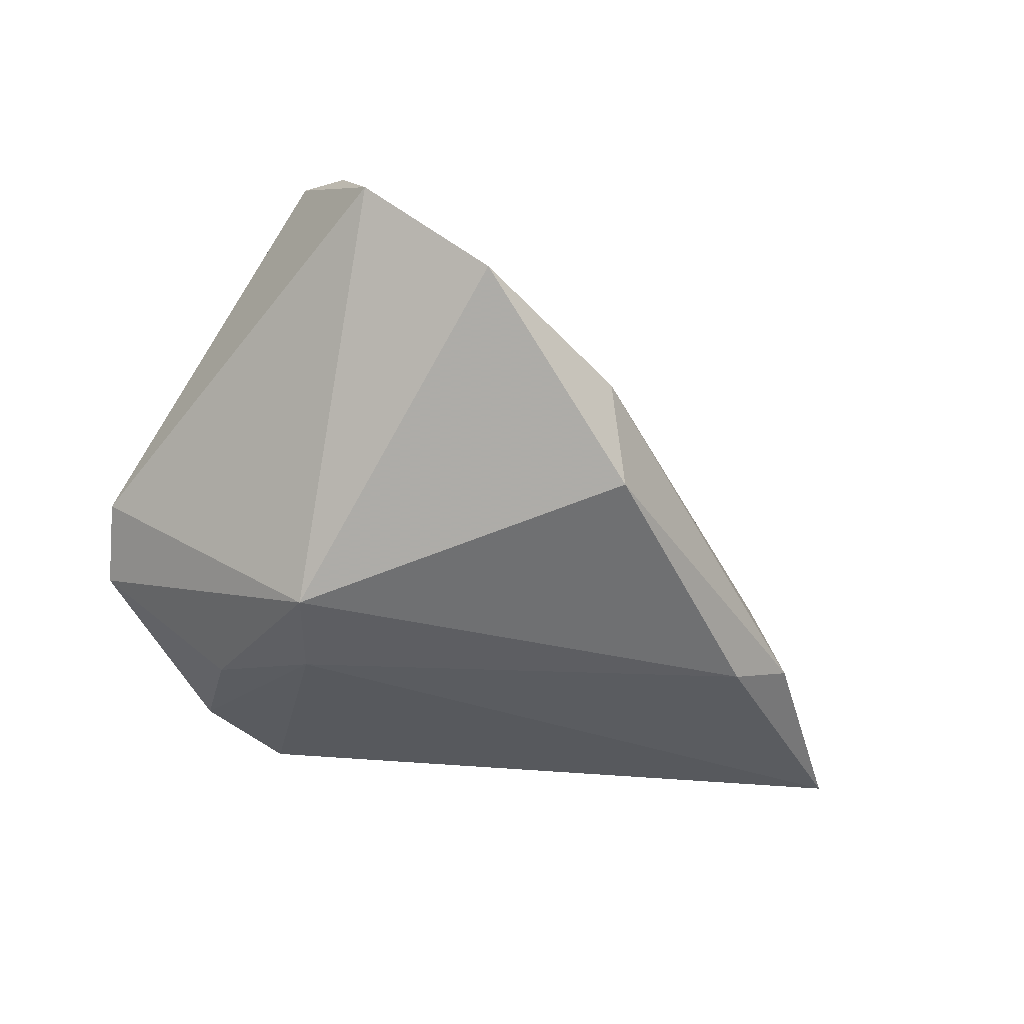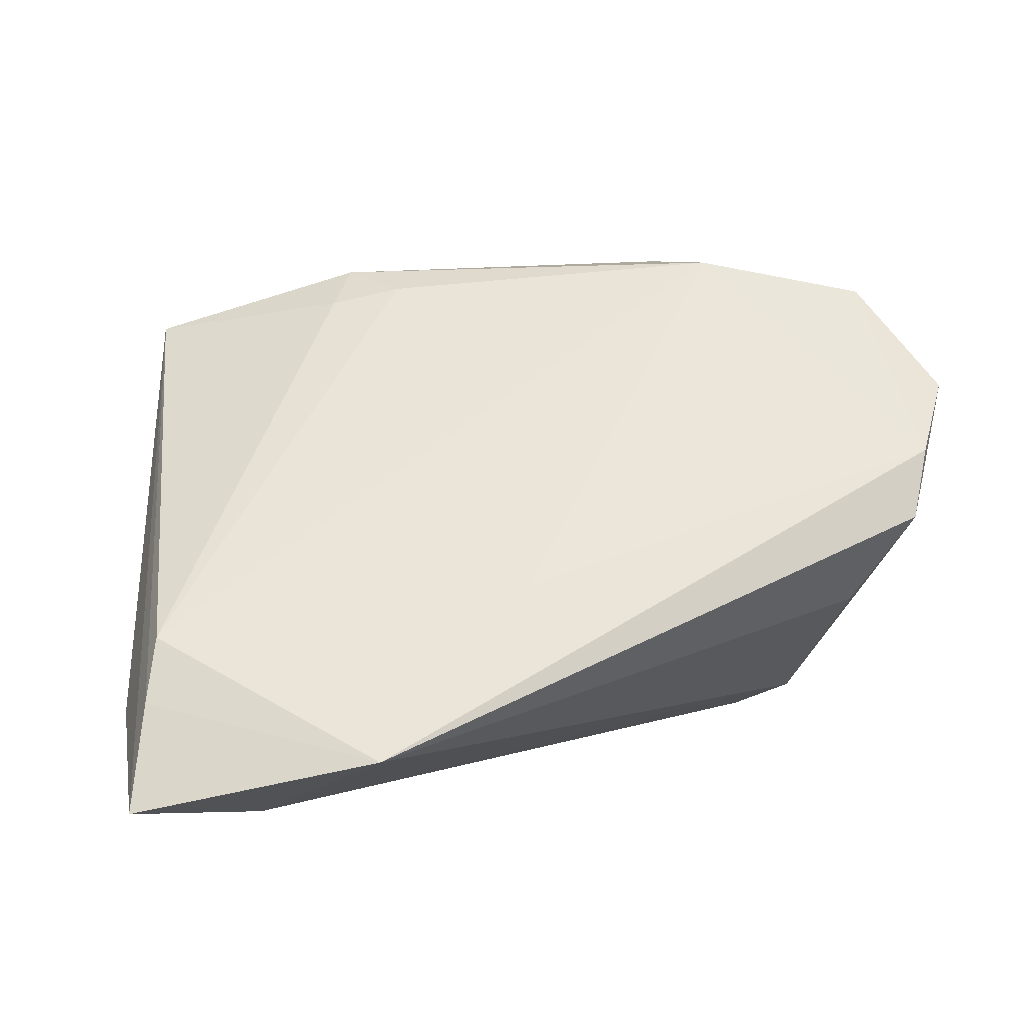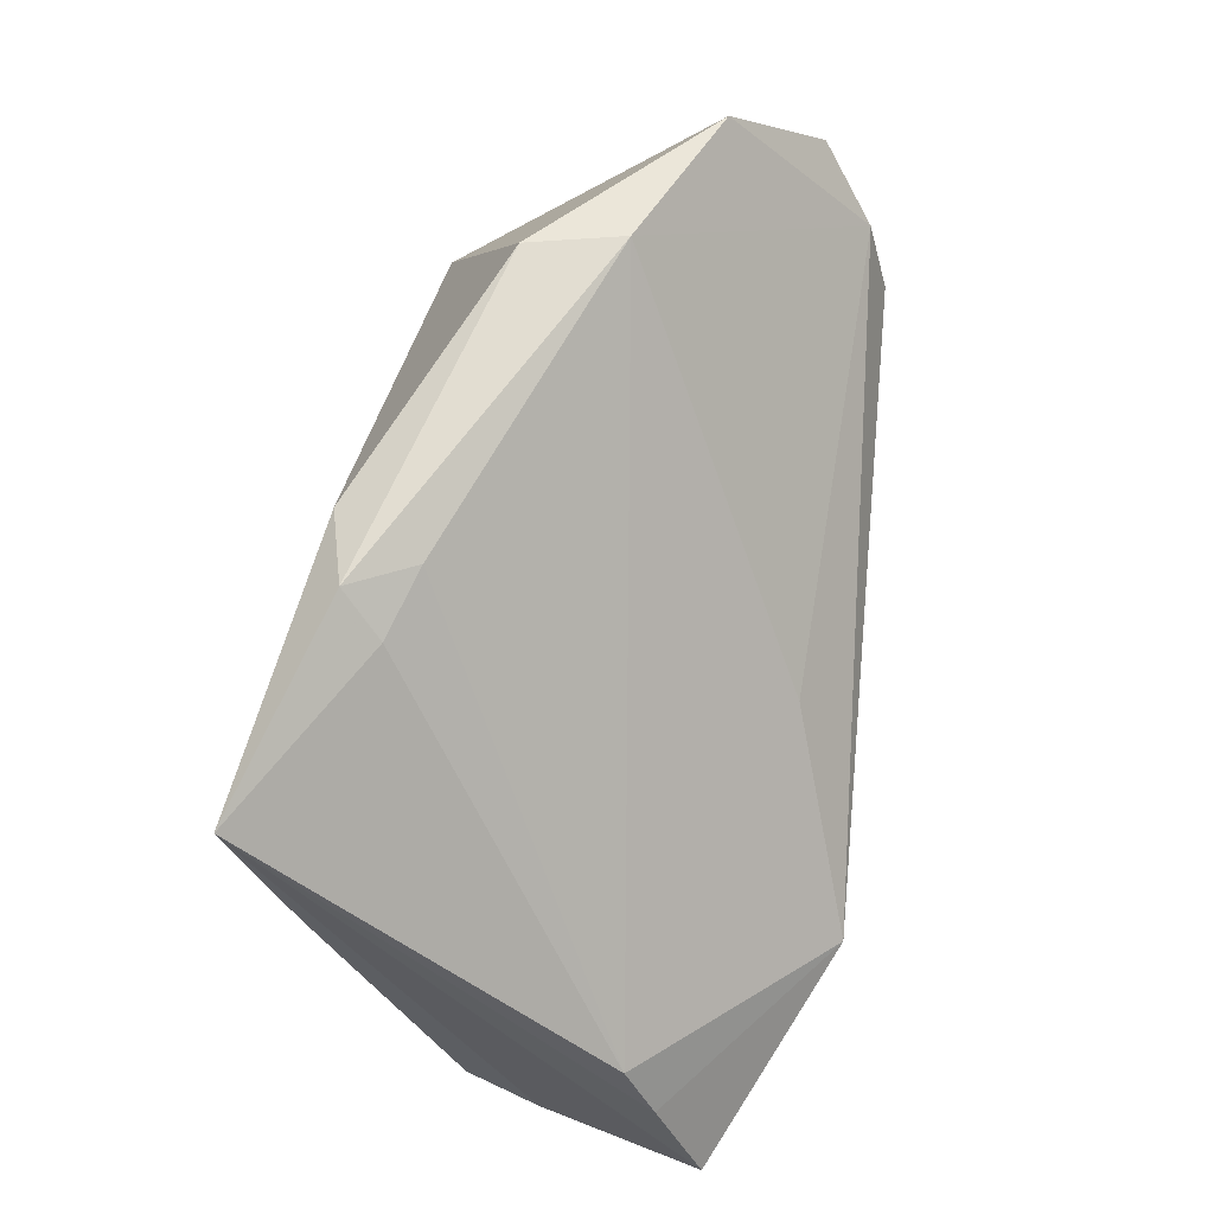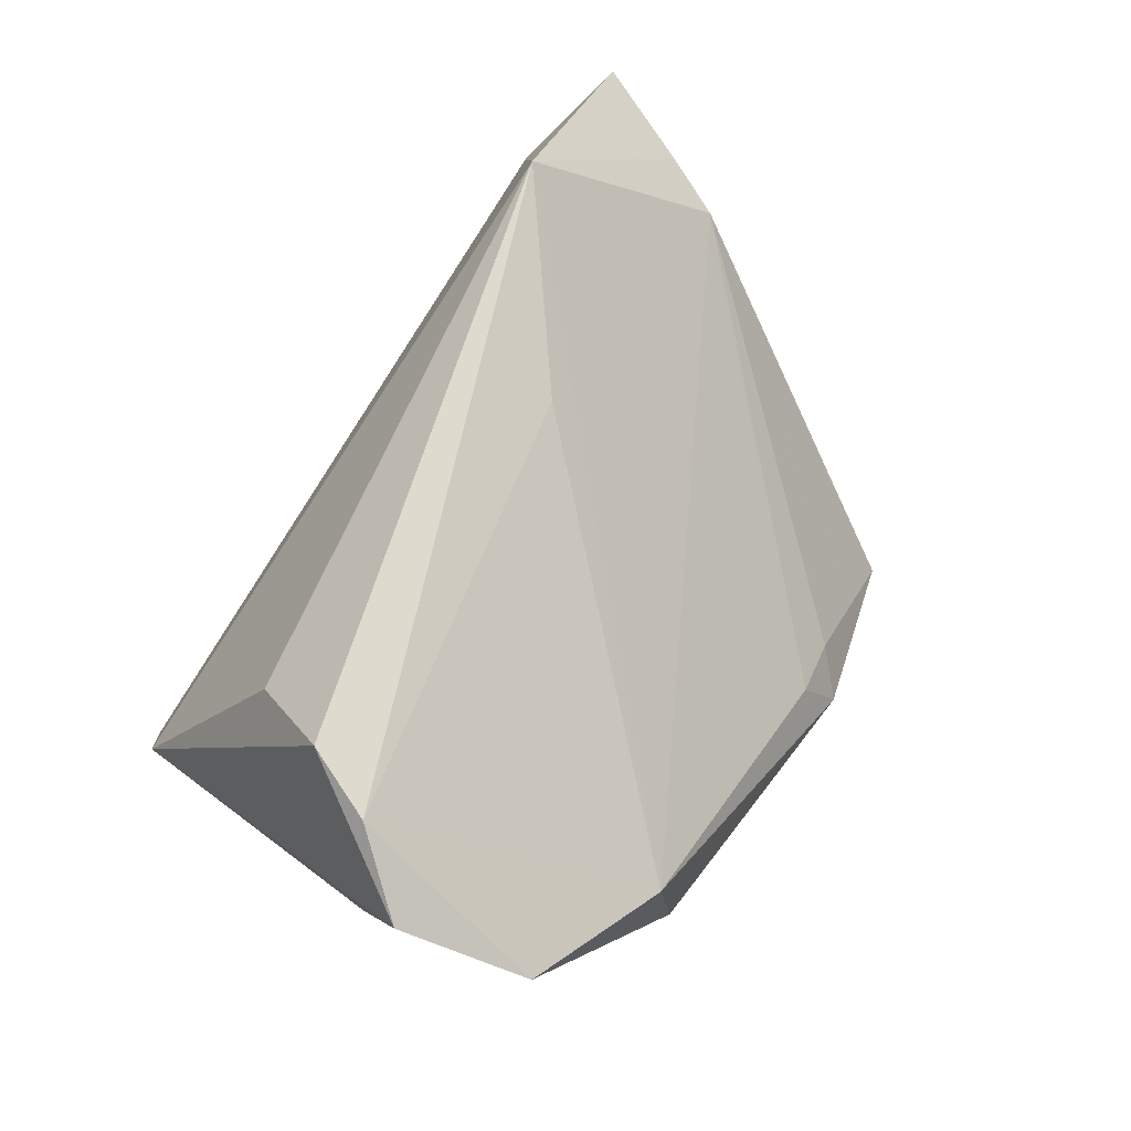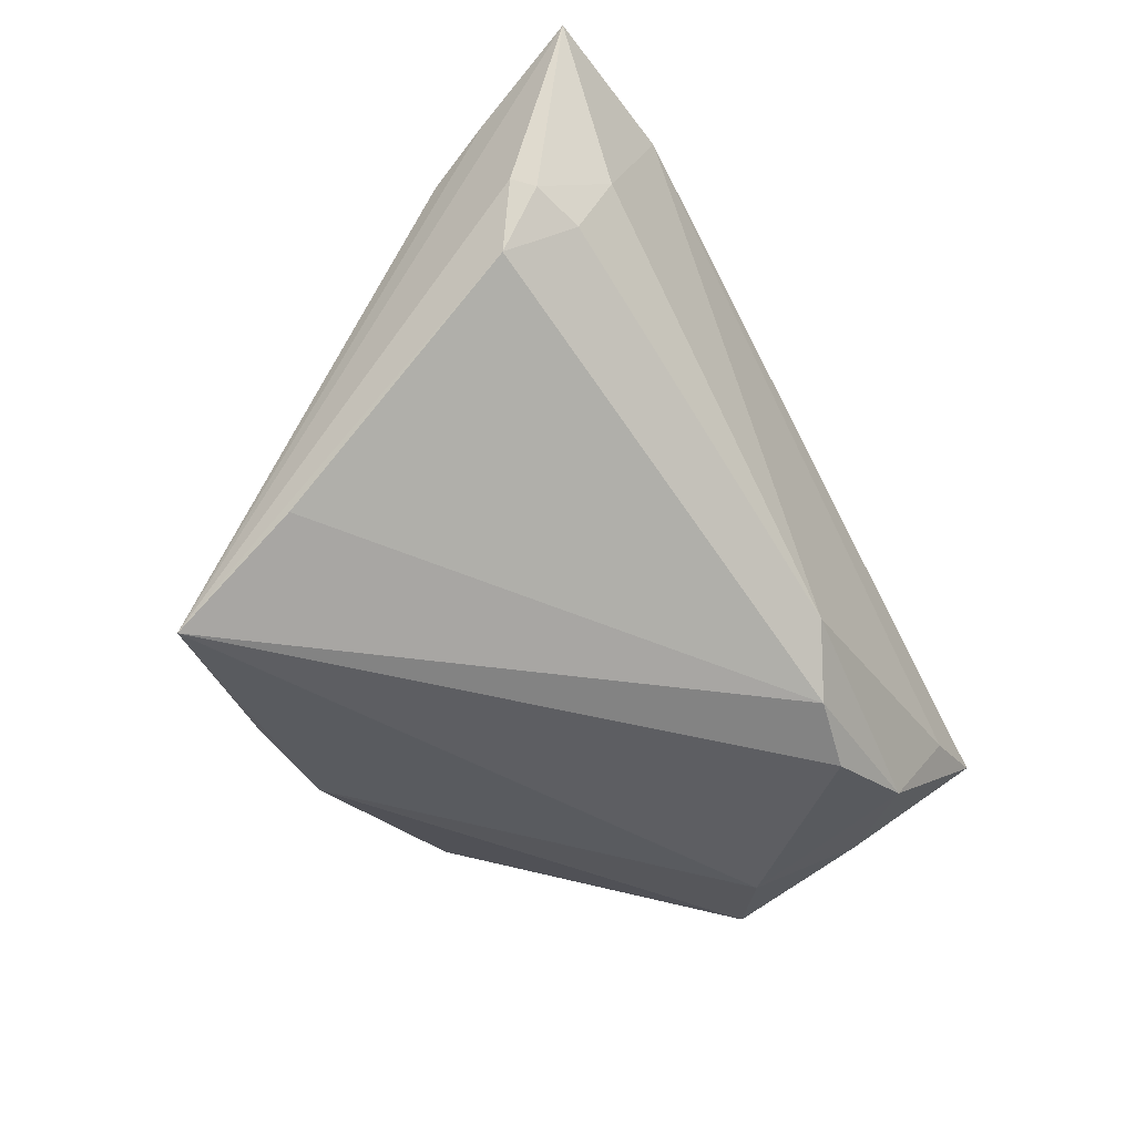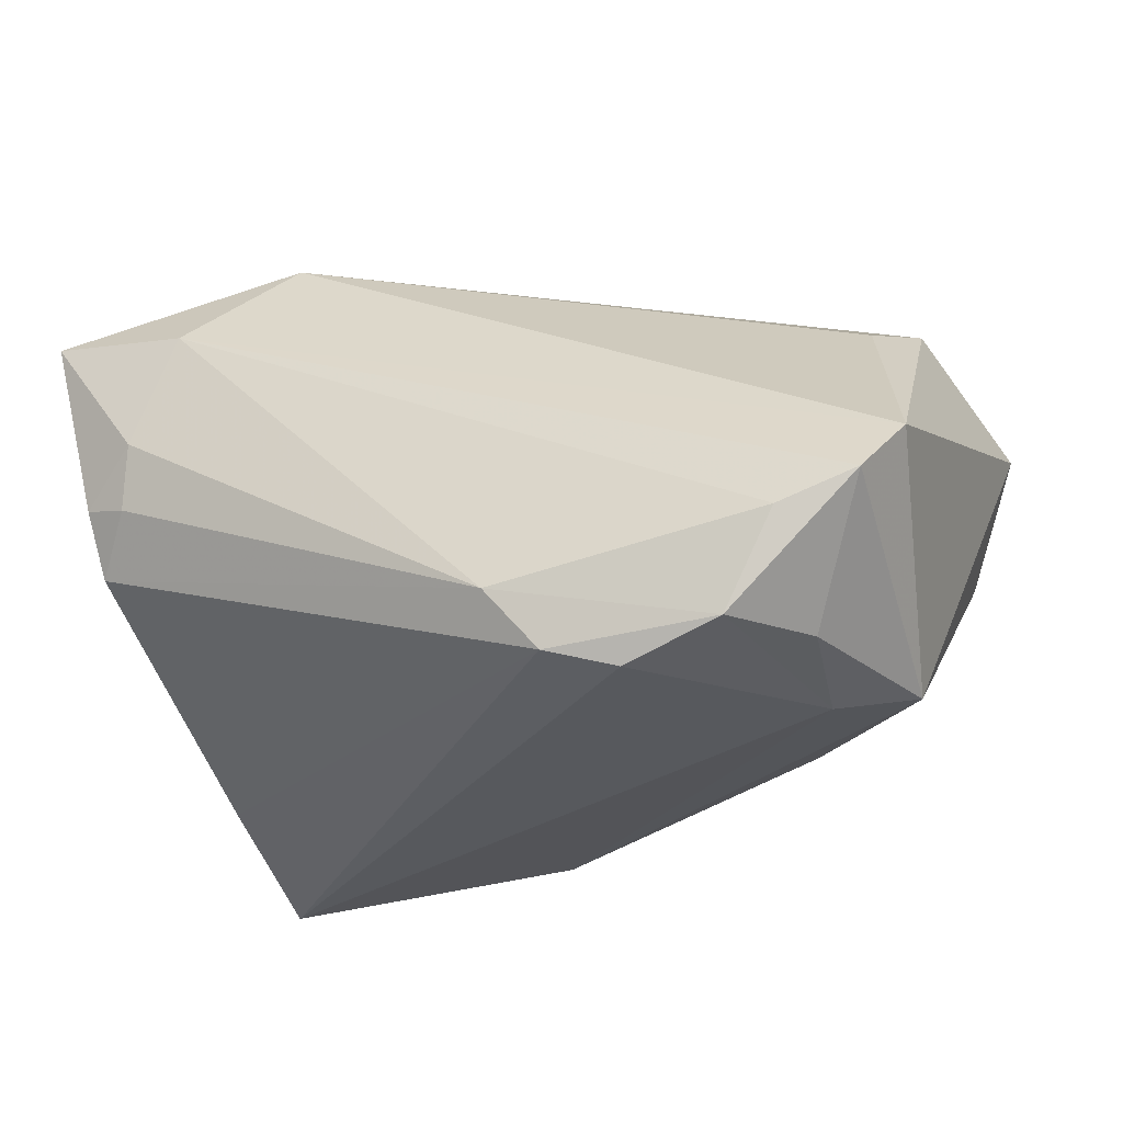
<metadata>
{"format":"obj","ext":"obj","renderer":"f3d","projection":"perspective","resolution":1024,"background":"white","views":[{"elev":-23.3,"azim":124.0,"up":"+Z"},{"elev":8.3,"azim":-18.6,"up":"+Y"},{"elev":66.4,"azim":-80.5,"up":"+Y"},{"elev":57.7,"azim":125.0,"up":"+Z"},{"elev":-44.4,"azim":-60.1,"up":"+Z"},{"elev":-33.3,"azim":14.9,"up":"+Z"}]}
</metadata>
<code>
v -0.01128 0.03 -0.01736
v -0.005616 -0.005851 0.02367
v -0.05219 -0.02627 -0.000735
v 0.05034 0.009317 0.02362
v -0.000286 -0.03279 -0.02421
v -0.0534 -0.02366 0.0009524
v -0.03908 -0.03373 0.01765
v -0.006512 0.03014 -0.02777
v 0.04167 -0.03373 -0.01626
v -0.04672 -0.02821 -0.002746
v -0.01609 0.03214 -0.02495
v 0.03218 -0.03373 -0.01945
v -0.05607 -0.03165 0.02071
v 0.0139 -0.02779 -0.03331
v 0.04742 0.0008236 0.0266
v -0.02782 -0.02439 0.03331
v 0.00548 -0.0298 -0.0311
v 0.05607 0.01728 0.01679
v 0.03408 -0.02074 -0.02861
v 0.04216 -0.01128 0.01873
v 0.02556 -0.03007 -0.03004
v 0.04887 0.02972 0.005716
v -0.04522 -0.03154 0.004375
v -0.0198 0.02799 -0.02003
v 0.03352 -0.007521 -0.03027
v 0.04649 -0.02949 -0.008724
v 0.04308 -0.0008724 -0.02669
v 0.02621 0.03366 -0.01396
v -0.05283 -0.01946 0.01442
v -0.05064 -0.01213 0.01045
v -0.04457 0.008223 -0.02561
v 0.02901 0.03373 -0.002213
v -0.04152 0.02403 -0.03331
v -0.05126 -0.02167 -0.007929
f 15 26 18
f 17 34 31
f 17 14 21
f 26 15 20
f 16 20 15
f 26 20 16
f 9 12 21
f 31 34 33
f 34 6 33
f 33 6 13
f 33 17 31
f 14 17 33
f 21 12 5
f 5 17 21
f 34 17 5
f 30 16 32
f 24 33 30
f 4 15 18
f 4 16 15
f 26 16 7
f 7 9 26
f 7 16 13
f 12 9 7
f 7 5 12
f 13 23 7
f 23 5 7
f 22 4 18
f 32 4 22
f 32 22 28
f 8 33 11
f 11 33 24
f 11 28 8
f 32 28 11
f 34 5 10
f 10 5 23
f 13 16 29
f 16 30 29
f 29 33 13
f 29 30 33
f 1 30 32
f 24 30 1
f 32 11 1
f 1 11 24
f 32 16 2
f 2 4 32
f 16 4 2
f 27 28 22
f 27 22 18
f 26 9 27
f 18 26 27
f 8 28 27
f 3 23 13
f 3 10 23
f 34 10 3
f 13 6 3
f 3 6 34
f 21 14 25
f 14 33 25
f 25 33 8
f 8 27 25
f 21 25 19
f 19 25 27
f 19 9 21
f 19 27 9

</code>
